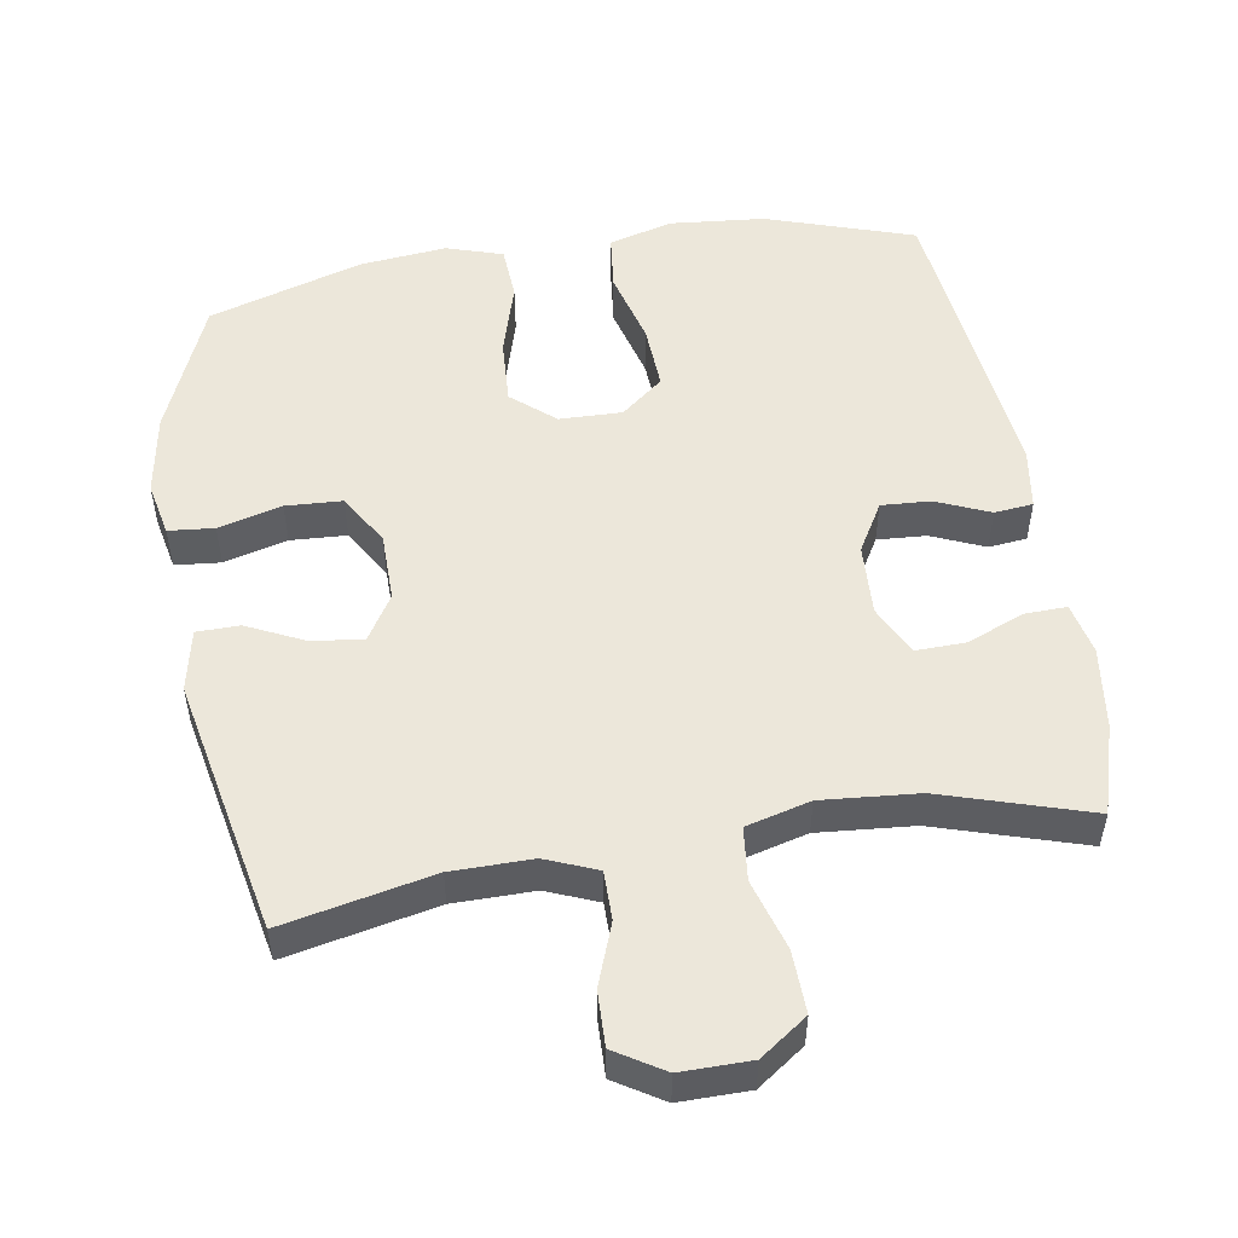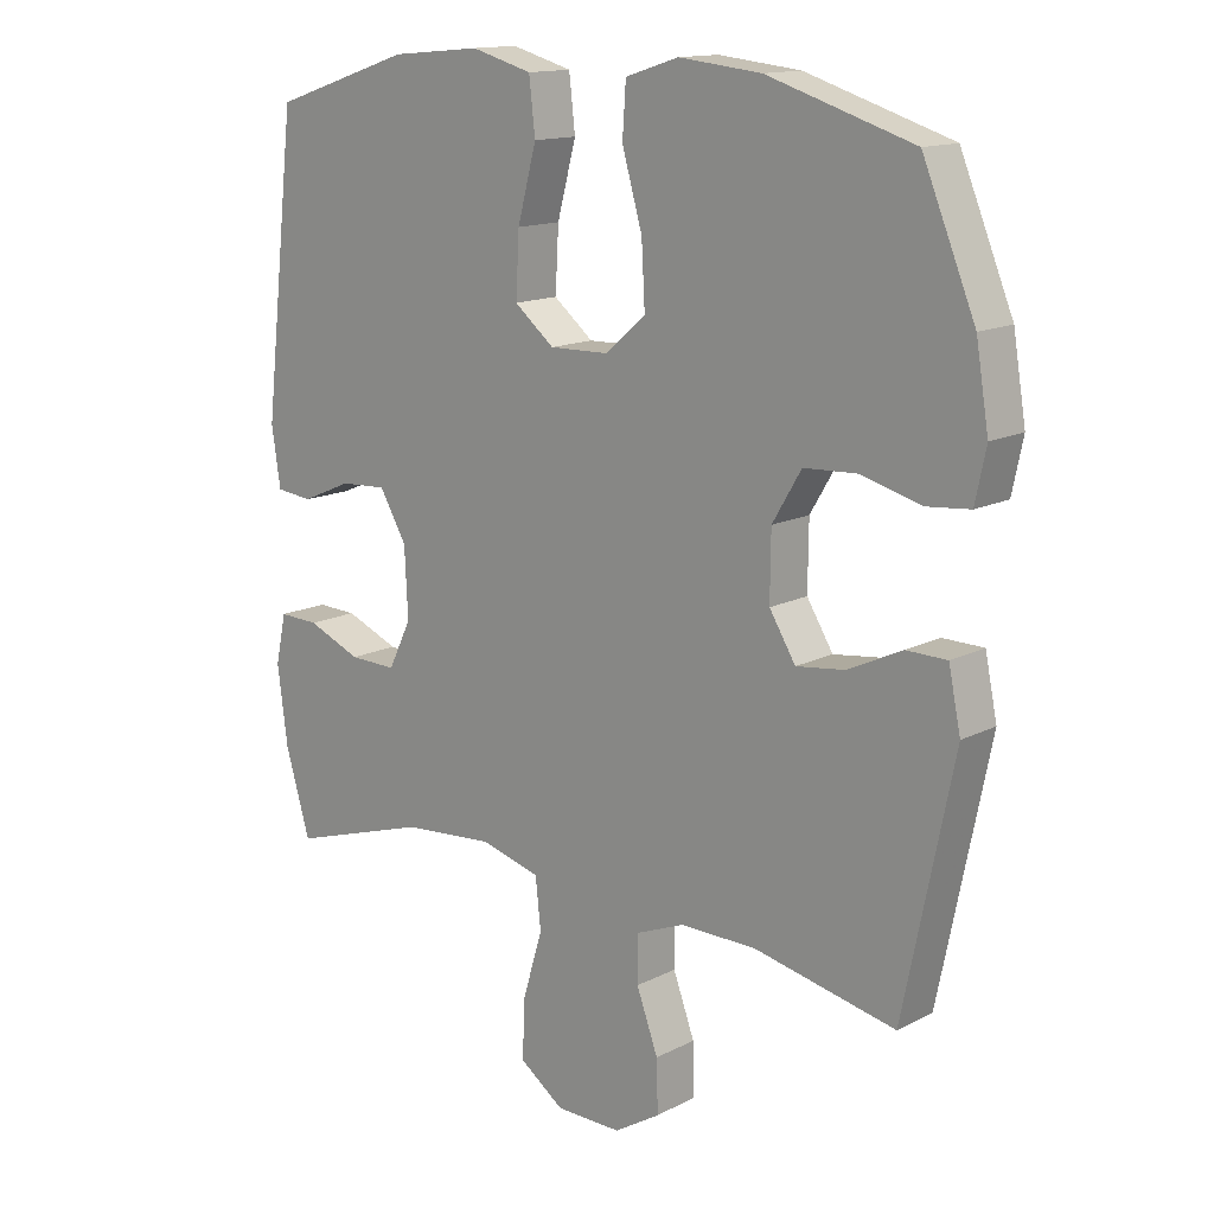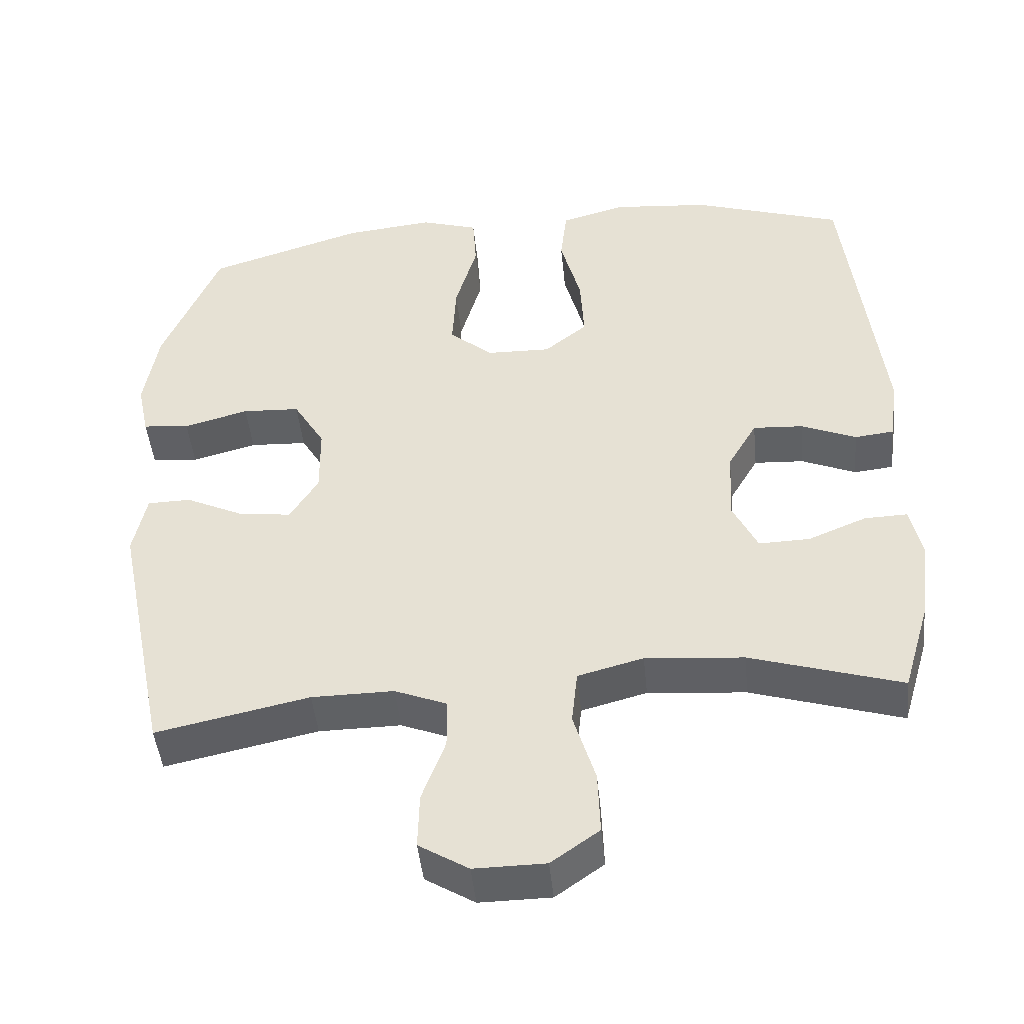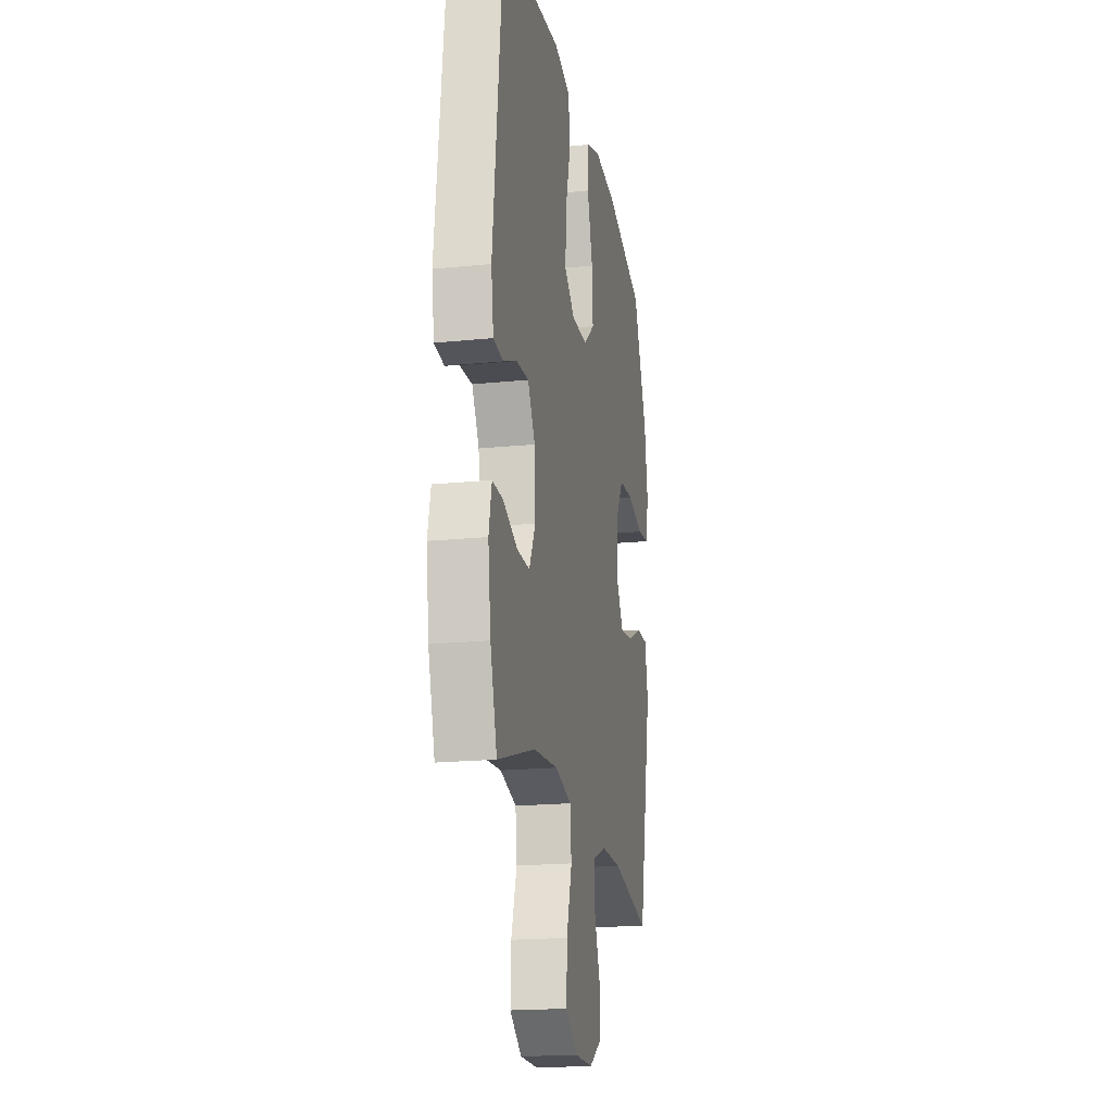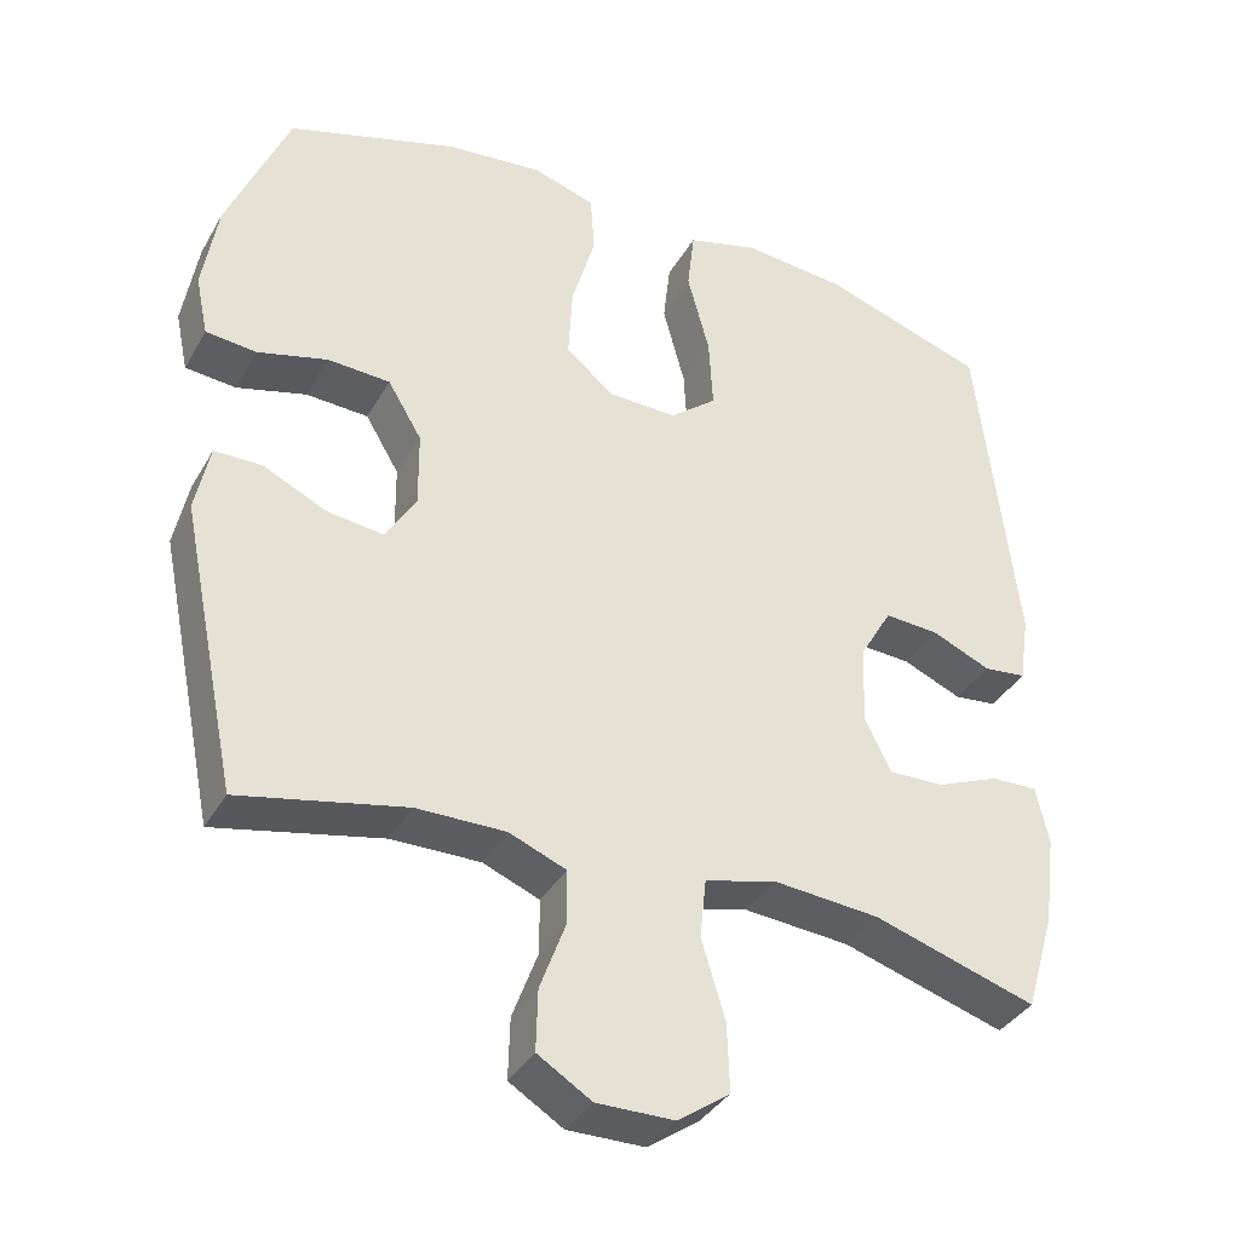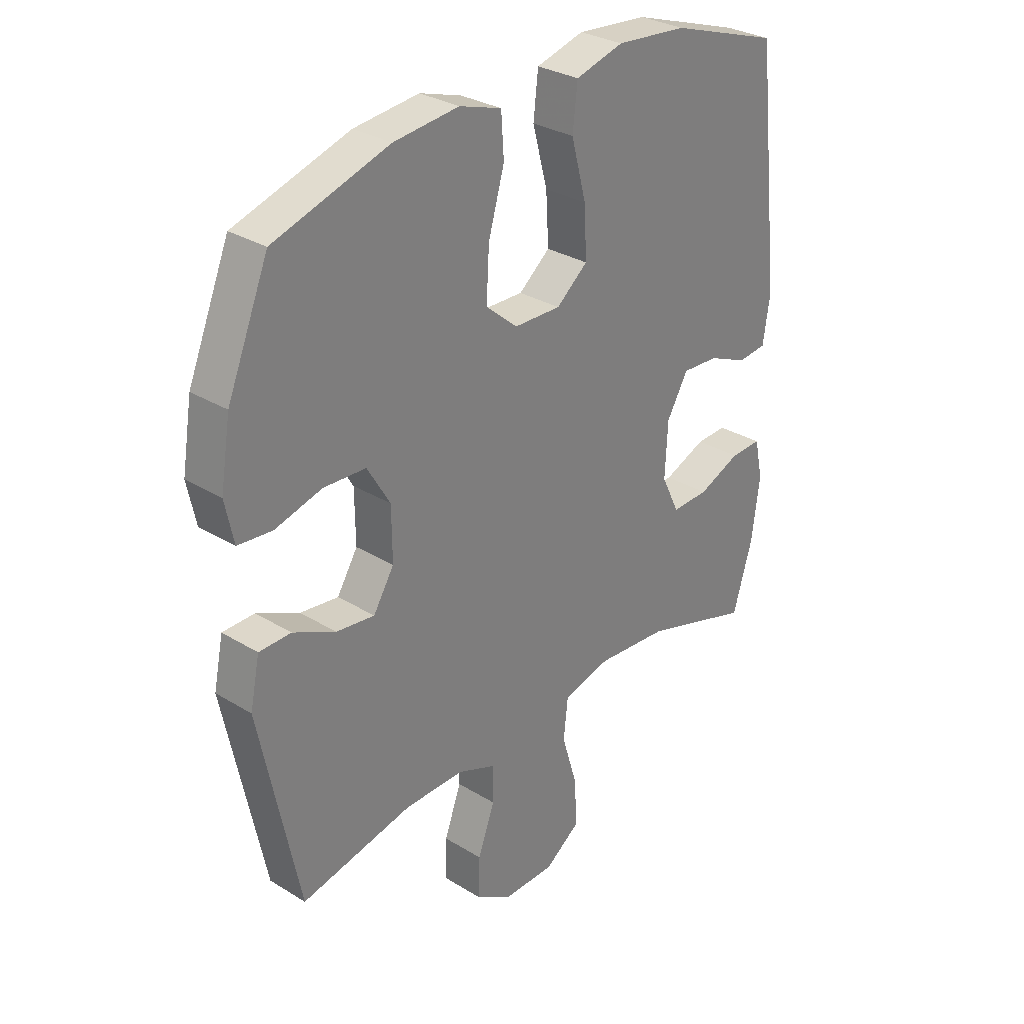
<metadata>
{"format":"obj","ext":"obj","renderer":"f3d","projection":"perspective","resolution":1024,"background":"white","views":[{"elev":51.8,"azim":170.8,"up":"+Y"},{"elev":14.3,"azim":42.0,"up":"+Z"},{"elev":-46.1,"azim":-174.3,"up":"+Z"},{"elev":-18.8,"azim":-79.0,"up":"+Z"},{"elev":-36.8,"azim":153.4,"up":"+Z"},{"elev":30.4,"azim":131.6,"up":"+Z"}]}
</metadata>
<code>
v 0.5 0.07 0.5
v 0.578 0.07 0.312
v 0.597 0.07 0.197
v 0.581 0.07 0.121
v 0.517 0.07 0.115
v 0.428 0.07 0.139
v 0.349 0.07 0.135
v 0.306 0.07 0.063
v 0.305 0.07 -0.034
v 0.344 0.07 -0.097
v 0.416 0.07 -0.088
v 0.496 0.07 -0.05
v 0.556 0.07 -0.051
v 0.574 0.07 -0.138
v 0.5 0.07 -0.5
v 0.29 0.07 -0.455
v 0.177 0.07 -0.454
v 0.105 0.07 -0.483
v 0.105 0.07 -0.552
v 0.137 0.07 -0.639
v 0.139 0.07 -0.716
v 0.071 0.07 -0.758
v -0.027 0.07 -0.757
v -0.093 0.07 -0.71
v -0.09 0.07 -0.623
v -0.06 0.07 -0.524
v -0.068 0.07 -0.449
v -0.158 0.07 -0.425
v -0.293 0.07 -0.436
v -0.5 0.07 -0.5
v -0.537 0.07 -0.375
v -0.552 0.07 -0.26
v -0.536 0.07 -0.187
v -0.477 0.07 -0.189
v -0.397 0.07 -0.222
v -0.327 0.07 -0.224
v -0.293 0.07 -0.154
v -0.298 0.07 -0.053
v -0.338 0.07 0.016
v -0.407 0.07 0.012
v -0.482 0.07 -0.02
v -0.536 0.07 -0.014
v -0.549 0.07 0.073
v -0.5 0.07 0.5
v -0.293 0.07 0.568
v -0.16 0.07 0.58
v -0.07 0.07 0.555
v -0.061 0.07 0.476
v -0.089 0.07 0.371
v -0.094 0.07 0.279
v -0.035 0.07 0.231
v 0.053 0.07 0.233
v 0.113 0.07 0.284
v 0.108 0.07 0.376
v 0.078 0.07 0.48
v 0.083 0.07 0.556
v 0.162 0.07 0.581
v 0.284 0.07 0.568
v 0.5 0 0.5
v 0.578 0 0.312
v 0.597 0 0.197
v 0.581 0 0.121
v 0.517 0 0.115
v 0.428 0 0.139
v 0.349 0 0.135
v 0.306 0 0.063
v 0.305 0 -0.034
v 0.344 0 -0.097
v 0.416 0 -0.088
v 0.496 0 -0.05
v 0.556 0 -0.051
v 0.574 0 -0.138
v 0.5 0 -0.5
v 0.29 0 -0.455
v 0.177 0 -0.454
v 0.105 0 -0.483
v 0.105 0 -0.552
v 0.137 0 -0.639
v 0.139 0 -0.716
v 0.071 0 -0.758
v -0.027 0 -0.757
v -0.093 0 -0.71
v -0.09 0 -0.623
v -0.06 0 -0.524
v -0.068 0 -0.449
v -0.158 0 -0.425
v -0.293 0 -0.436
v -0.5 0 -0.5
v -0.537 0 -0.375
v -0.552 0 -0.26
v -0.536 0 -0.187
v -0.477 0 -0.189
v -0.397 0 -0.222
v -0.327 0 -0.224
v -0.293 0 -0.154
v -0.298 0 -0.053
v -0.338 0 0.016
v -0.407 0 0.012
v -0.482 0 -0.02
v -0.536 0 -0.014
v -0.549 0 0.073
v -0.5 0 0.5
v -0.293 0 0.568
v -0.16 0 0.58
v -0.07 0 0.555
v -0.061 0 0.476
v -0.089 0 0.371
v -0.094 0 0.279
v -0.035 0 0.231
v 0.053 0 0.233
v 0.113 0 0.284
v 0.108 0 0.376
v 0.078 0 0.48
v 0.083 0 0.556
v 0.162 0 0.581
v 0.284 0 0.568
f 54 55 56 57
f 53 54 57 58
f 46 47 48 49
f 46 49 50
f 45 46 50
f 44 45 50
f 43 44 50 51
f 40 41 42 43
f 39 40 43 51
f 32 33 34 35
f 32 35 36
f 29 30 31 32
f 28 29 32 36
f 27 28 36 37
f 23 24 25 26
f 23 26 27
f 22 23 27
f 19 20 21 22
f 18 19 22 27
f 17 18 27 37
f 13 14 15 16
f 11 12 13 16
f 10 11 16 17
f 9 10 17 37
f 3 4 5 6
f 3 6 7
f 2 3 7
f 53 58 1 2
f 52 53 2 7
f 38 39 51 52
f 38 52 7 8
f 8 9 37 38
f 115 114 113 112
f 116 115 112 111
f 107 106 105 104
f 108 107 104
f 108 104 103
f 108 103 102
f 109 108 102 101
f 101 100 99 98
f 109 101 98 97
f 93 92 91 90
f 94 93 90
f 90 89 88 87
f 94 90 87 86
f 95 94 86 85
f 84 83 82 81
f 85 84 81
f 85 81 80
f 80 79 78 77
f 85 80 77 76
f 95 85 76 75
f 74 73 72 71
f 74 71 70 69
f 75 74 69 68
f 95 75 68 67
f 64 63 62 61
f 65 64 61
f 65 61 60
f 60 59 116 111
f 65 60 111 110
f 110 109 97 96
f 66 65 110 96
f 96 95 67 66
f 1 59 60 2
f 2 60 61 3
f 3 61 62 4
f 4 62 63 5
f 5 63 64 6
f 6 64 65 7
f 7 65 66 8
f 8 66 67 9
f 9 67 68 10
f 10 68 69 11
f 11 69 70 12
f 12 70 71 13
f 13 71 72 14
f 14 72 73 15
f 15 73 74 16
f 16 74 75 17
f 17 75 76 18
f 18 76 77 19
f 19 77 78 20
f 20 78 79 21
f 21 79 80 22
f 22 80 81 23
f 23 81 82 24
f 24 82 83 25
f 25 83 84 26
f 26 84 85 27
f 27 85 86 28
f 28 86 87 29
f 29 87 88 30
f 30 88 89 31
f 31 89 90 32
f 32 90 91 33
f 33 91 92 34
f 34 92 93 35
f 35 93 94 36
f 36 94 95 37
f 37 95 96 38
f 38 96 97 39
f 39 97 98 40
f 40 98 99 41
f 41 99 100 42
f 42 100 101 43
f 43 101 102 44
f 44 102 103 45
f 45 103 104 46
f 46 104 105 47
f 47 105 106 48
f 48 106 107 49
f 49 107 108 50
f 50 108 109 51
f 51 109 110 52
f 52 110 111 53
f 53 111 112 54
f 54 112 113 55
f 55 113 114 56
f 56 114 115 57
f 57 115 116 58
f 58 116 59 1

</code>
